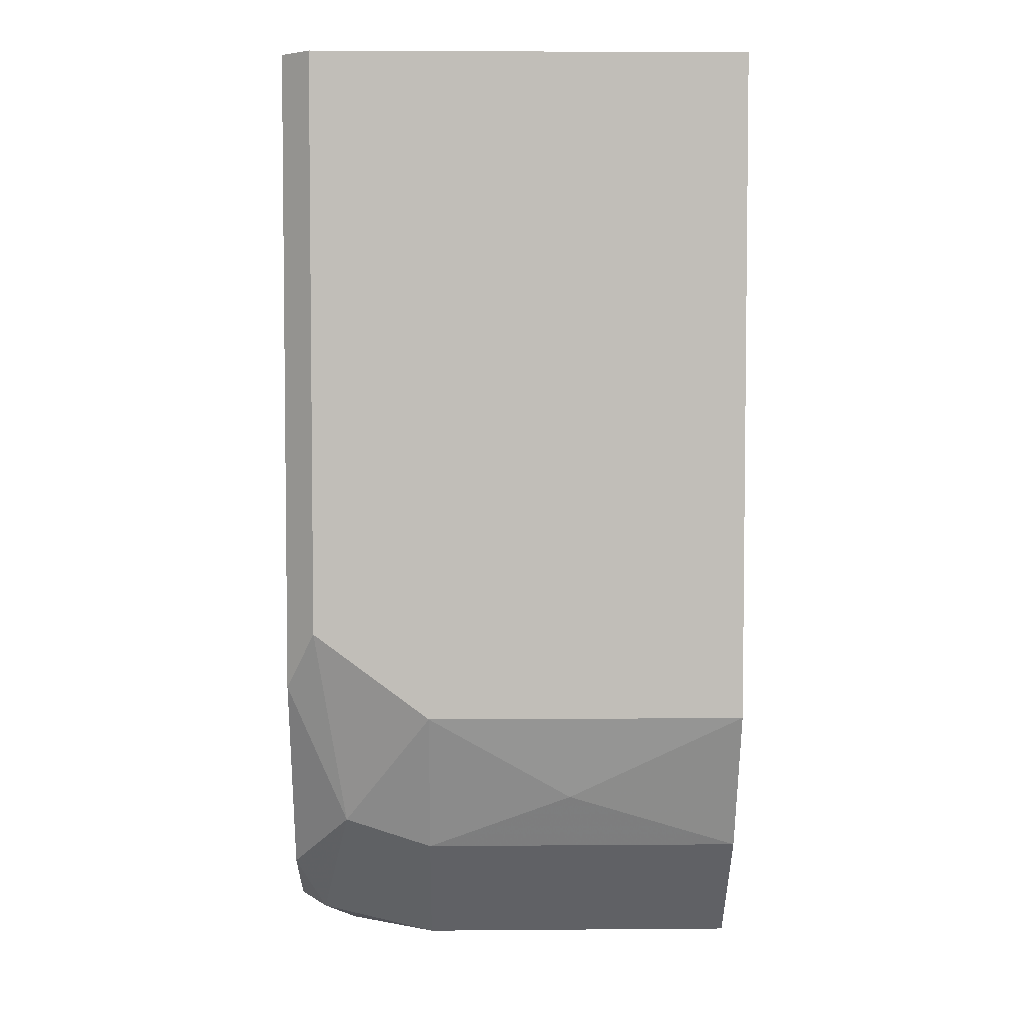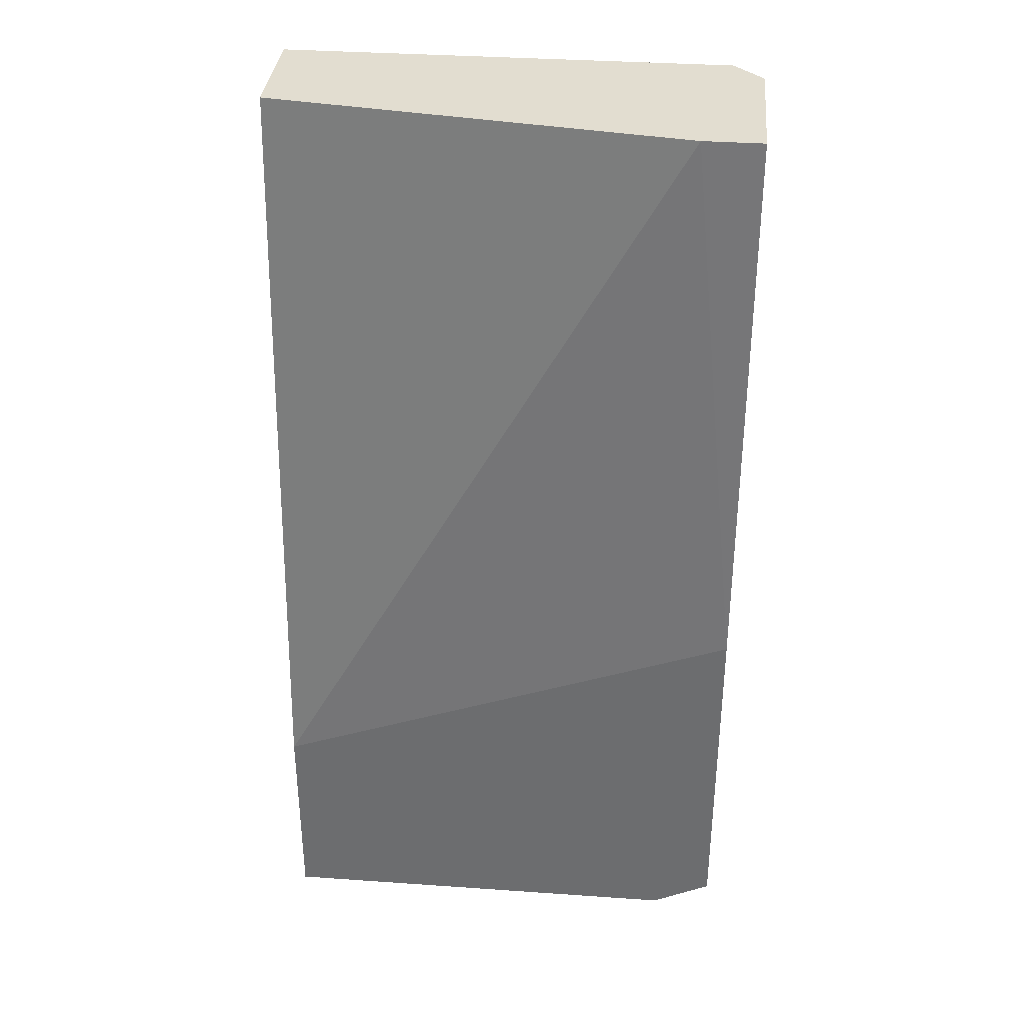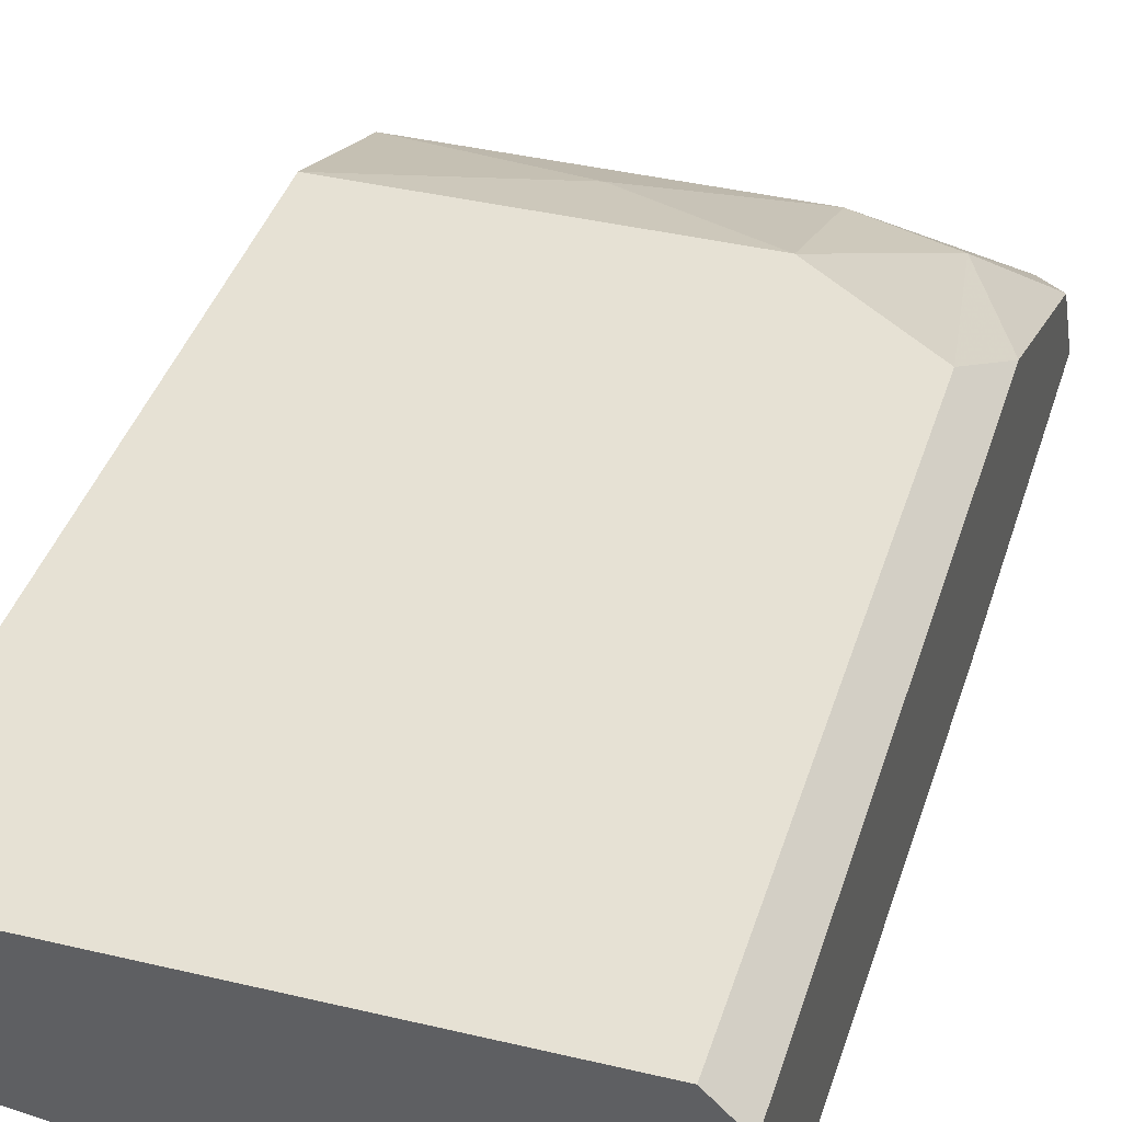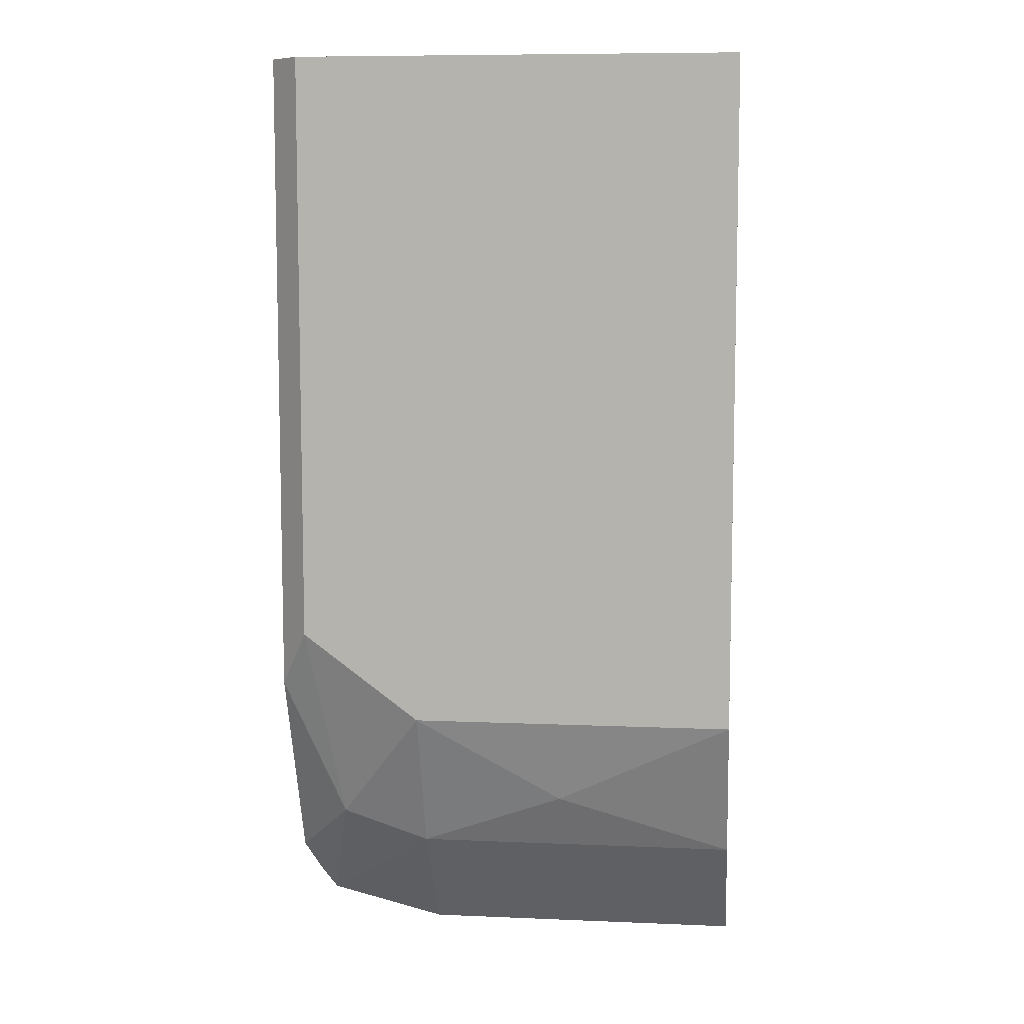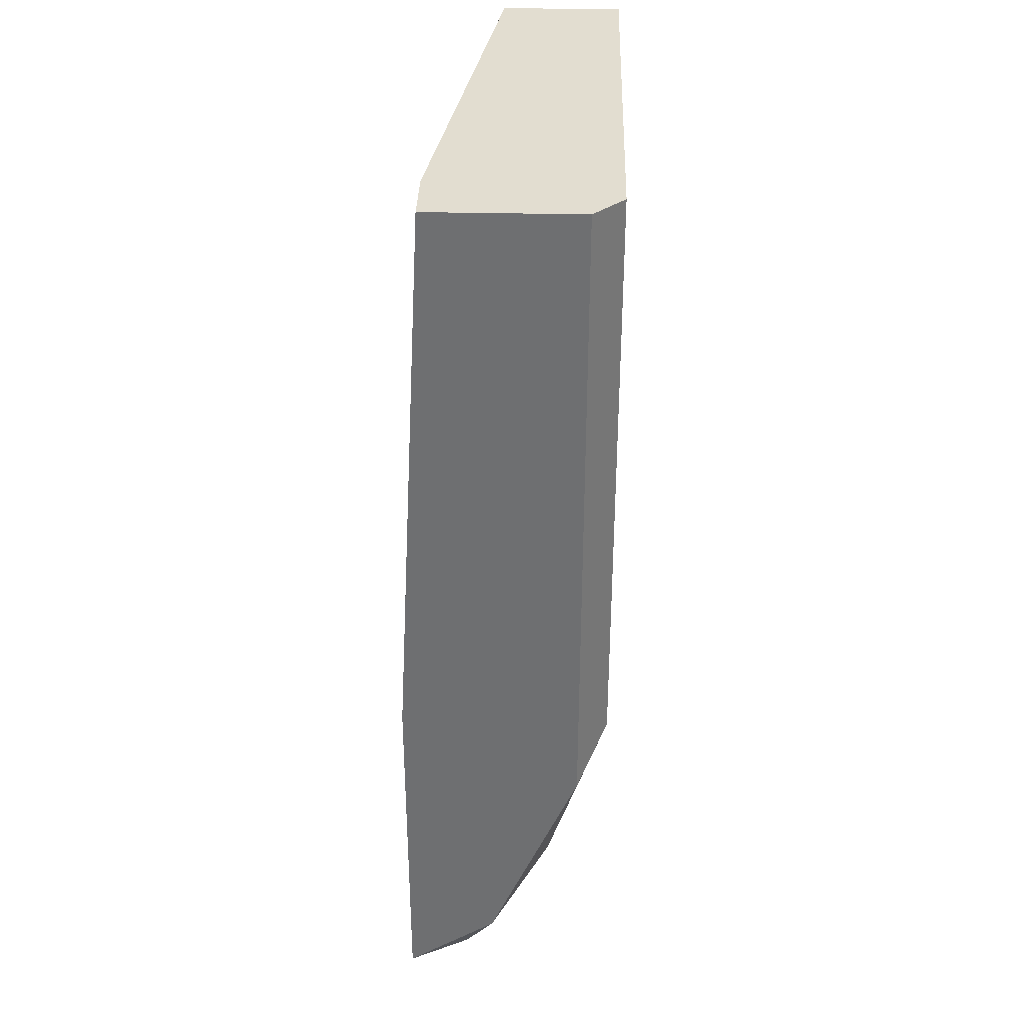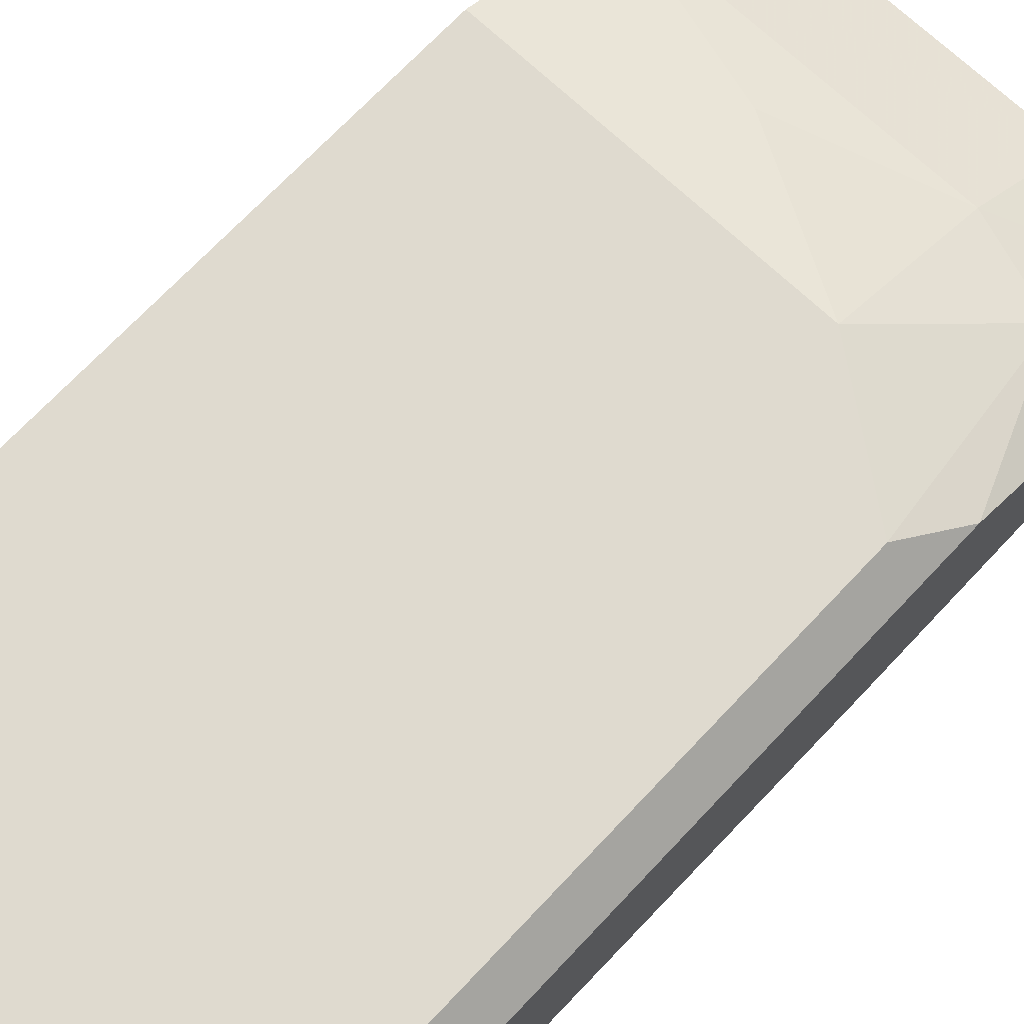
<metadata>
{"format":"obj","ext":"obj","renderer":"f3d","projection":"perspective","resolution":1024,"background":"white","views":[{"elev":4.3,"azim":178.5,"up":"+Z"},{"elev":35.4,"azim":5.3,"up":"+Z"},{"elev":39.1,"azim":16.6,"up":"+Y"},{"elev":8.4,"azim":-173.4,"up":"+Z"},{"elev":35.2,"azim":91.7,"up":"+Z"},{"elev":70.8,"azim":43.3,"up":"+Y"}]}
</metadata>
<code>
v -0.0112 0.0211 -0.07881
v -0.005995 0.02214 -0.07568
v -0.005995 0.01693 -0.08507
v -0.005995 0.02005 -0.08089
v -0.002864 0.01484 -0.08507
v -0.002864 0.01589 -0.05171
v -0.002864 0.02005 -0.07985
v -0.01746 0.01484 -0.07777
v -0.01746 0.01484 -0.08507
v -0.01746 0.02214 -0.07568
v -0.01746 0.02214 -0.05171
v -0.01746 0.01693 -0.08507
v -0.01746 0.01797 -0.05171
v -0.01746 0.02005 -0.08089
v -0.001824 0.02214 -0.07255
v -0.001824 0.02214 -0.05171
v -0.001824 0.01693 -0.08402
v -0.000779 0.0211 -0.05171
v -0.000779 0.0211 -0.07464
v -0.000779 0.01484 -0.07151
v -0.000779 0.01484 -0.08402
v -0.000779 0.01589 -0.05171
v -0.000779 0.01797 -0.08194
f 2 4 1
f 18 16 13
f 18 13 22
f 13 10 9
f 16 18 19
f 18 22 19
f 19 22 21
f 13 16 11
f 10 13 11
f 16 10 11
f 13 9 8
f 9 21 8
f 10 16 2
f 9 10 14
f 21 22 20
f 8 21 20
f 22 13 6
f 13 8 6
f 20 22 6
f 8 20 6
f 3 9 12
f 14 3 12
f 9 14 12
f 16 19 15
f 2 16 15
f 19 7 15
f 7 2 15
f 3 14 4
f 2 7 4
f 19 21 23
f 7 19 23
f 9 3 5
f 21 9 5
f 3 4 17
f 4 7 17
f 23 21 17
f 7 23 17
f 5 3 17
f 21 5 17
f 10 2 1
f 14 10 1
f 4 14 1

</code>
